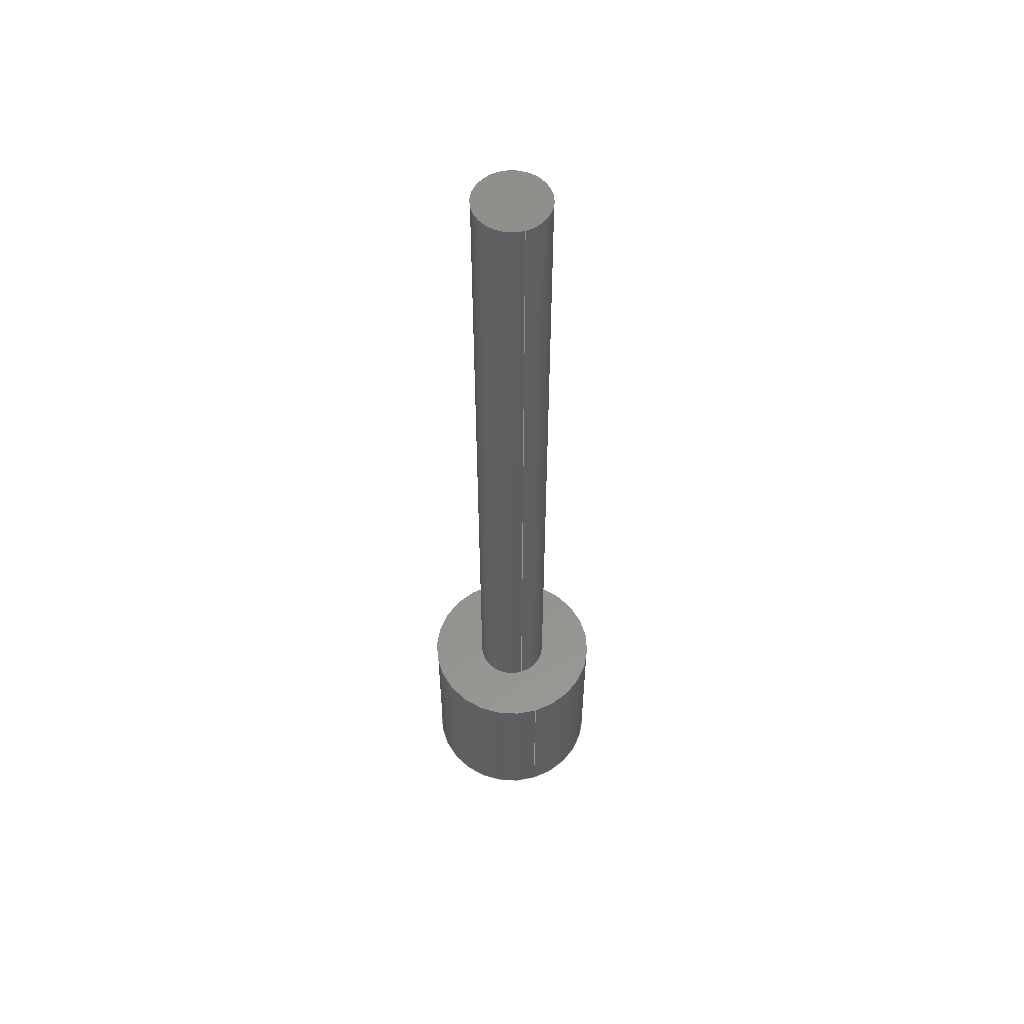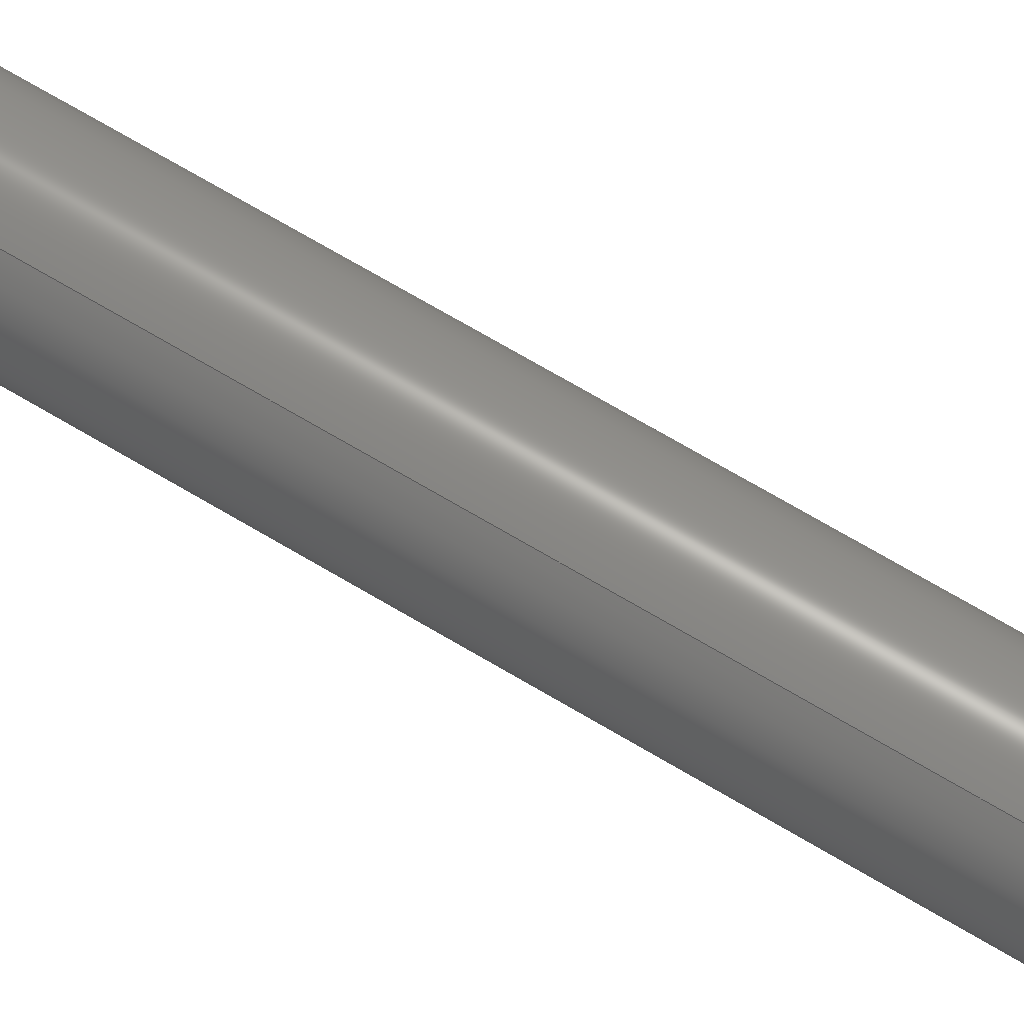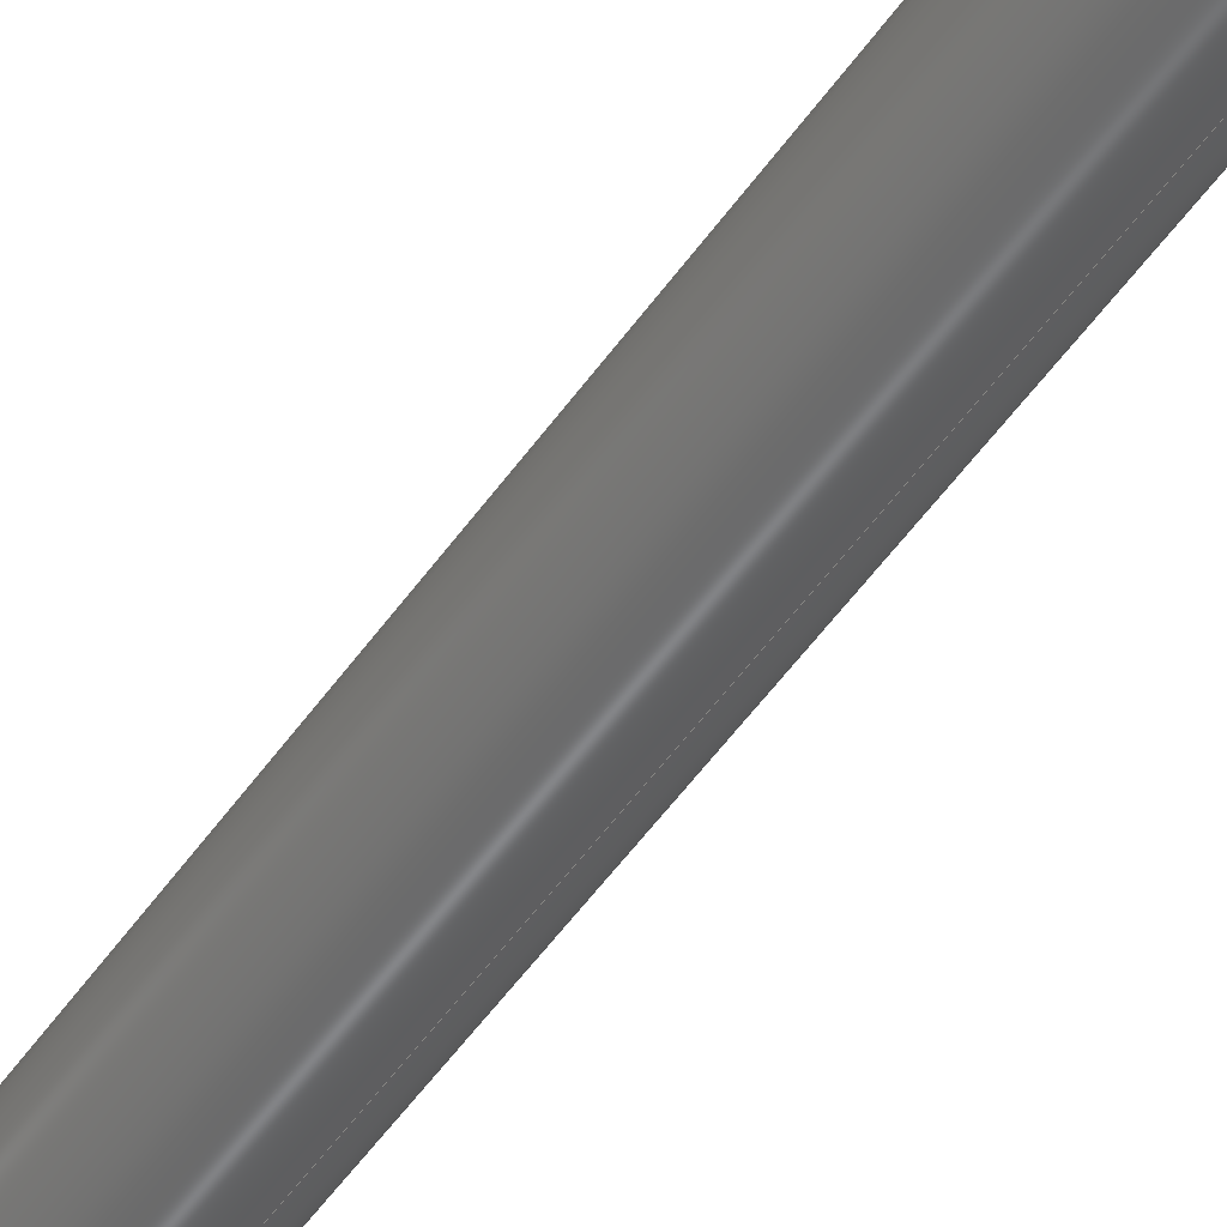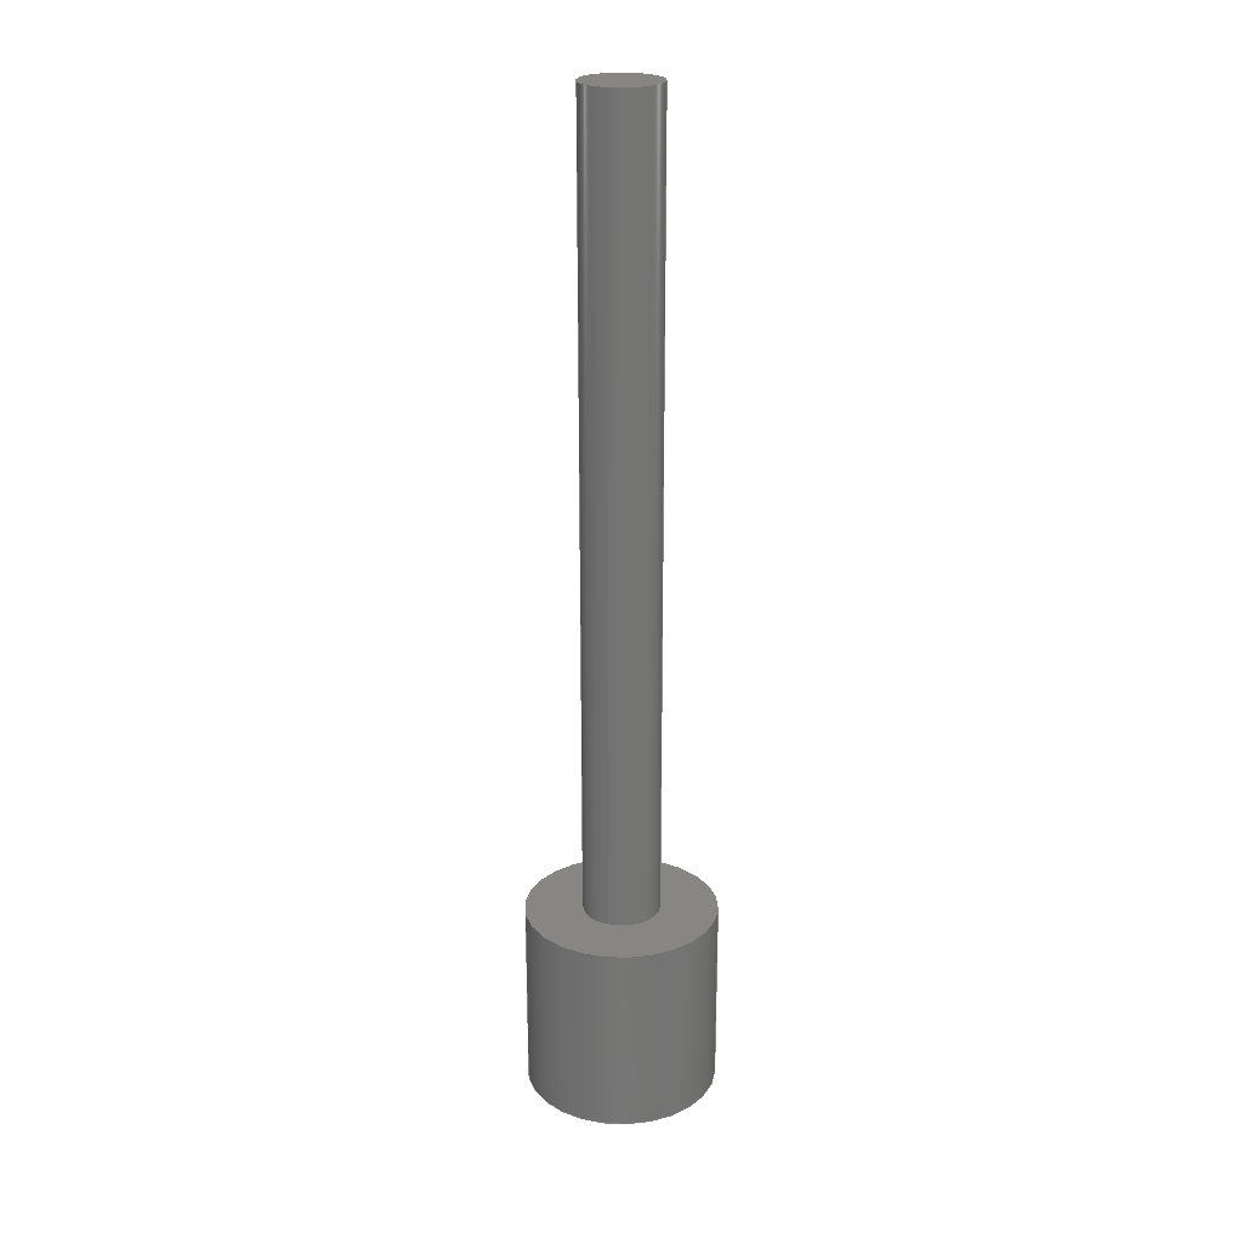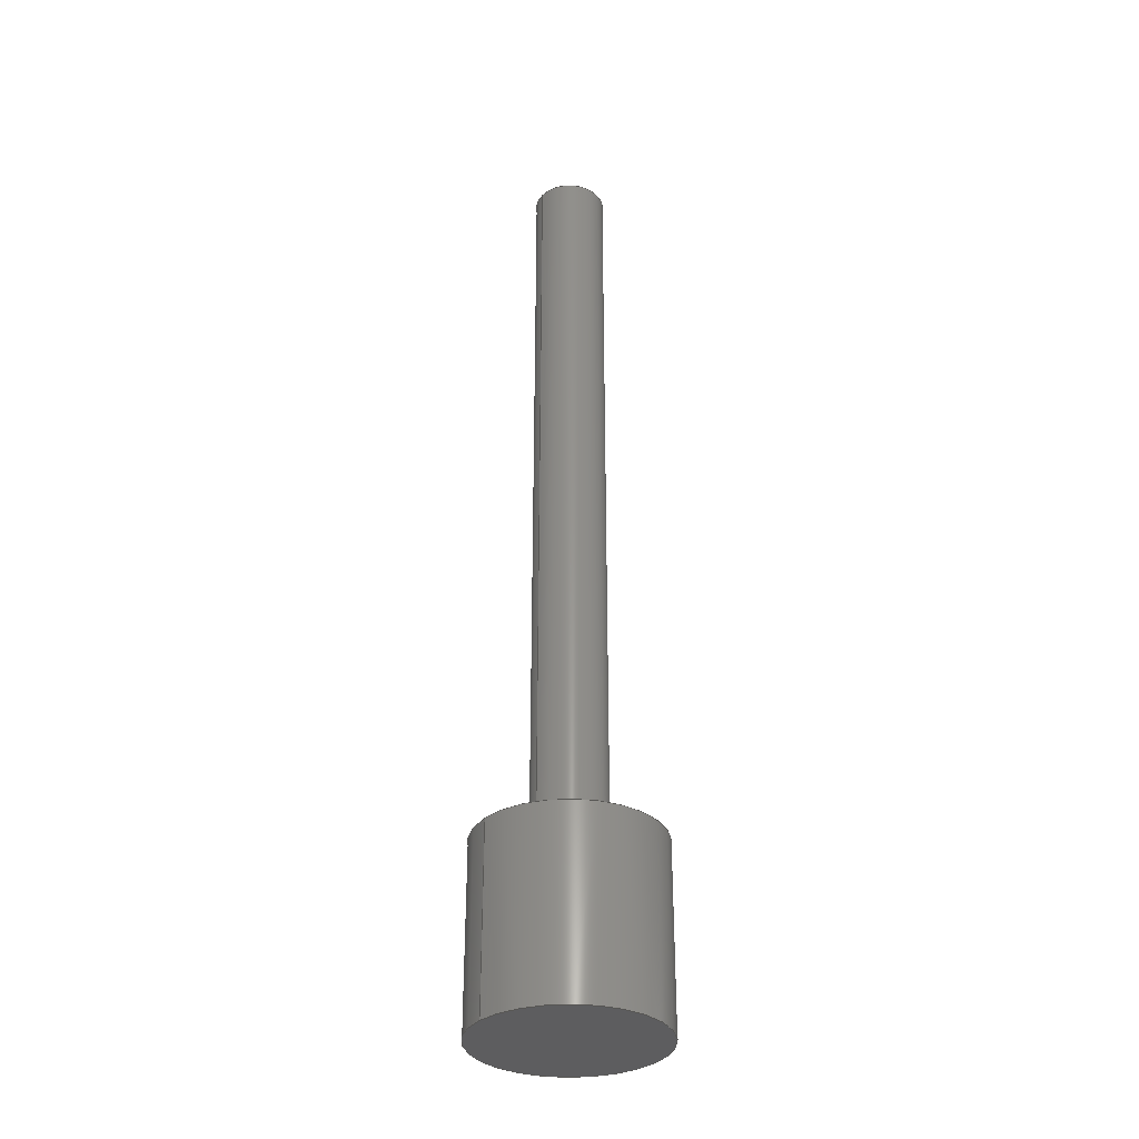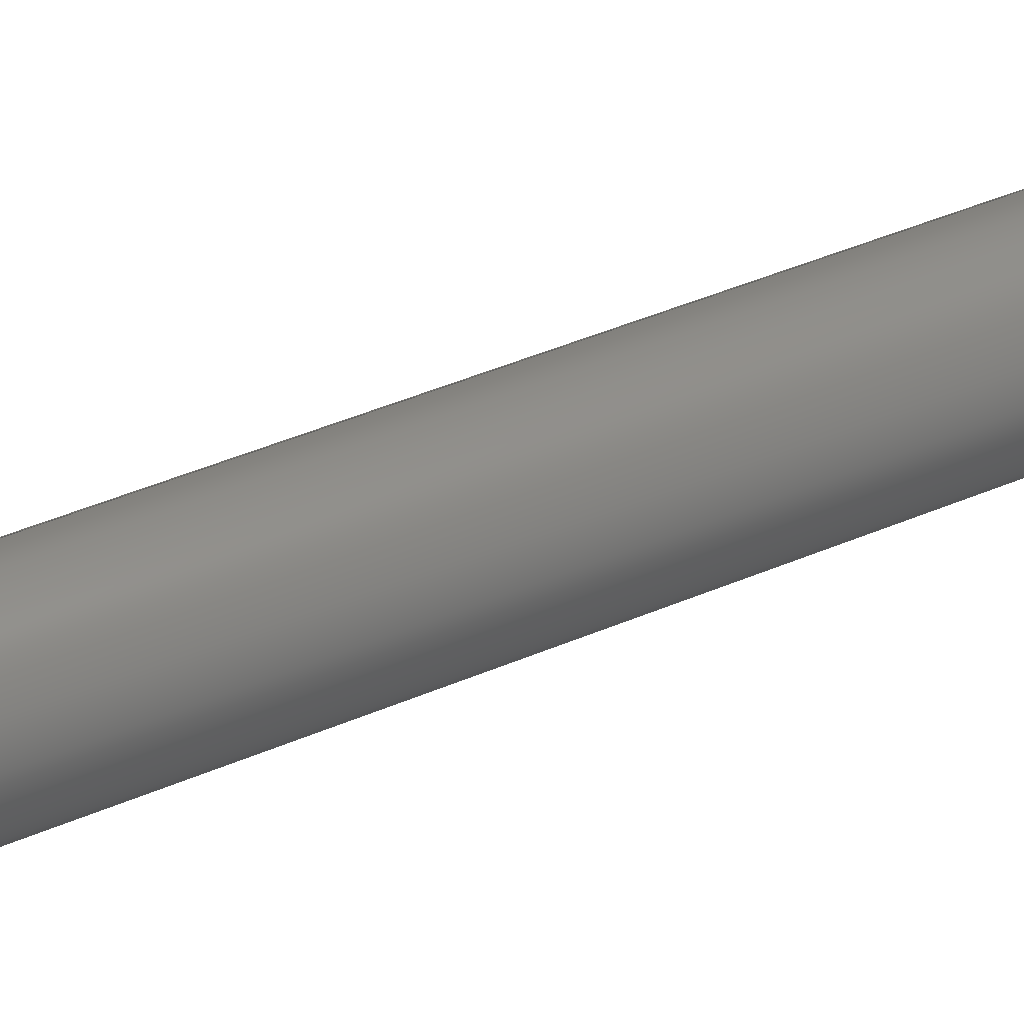
<metadata>
{"format":"step","ext":"stp","renderer":"f3d","projection":"perspective","resolution":1024,"background":"white","views":[{"elev":55.6,"azim":10.9,"up":"+Z"},{"elev":66.5,"azim":-58.6,"up":"+Y"},{"elev":-52.3,"azim":-34.0,"up":"+Y"},{"elev":22.8,"azim":-57.9,"up":"+Z"},{"elev":-32.7,"azim":82.4,"up":"+Z"},{"elev":35.0,"azim":58.6,"up":"+Y"}]}
</metadata>
<code>
ISO-10303-21;
DATA;
#1=PRODUCT('SP02_ALPHA_SEPA_TIGE_RESSORT','','',(#180)) ;
#2=APPLICATION_CONTEXT('configuration controlled 3D design of mechanical parts and assemblies') ;
#3=PRODUCT_DEFINITION('',' ',#188,#147) ;
#4=SECURITY_CLASSIFICATION(' ',' ',#5) ;
#5=SECURITY_CLASSIFICATION_LEVEL('unclassified') ;
#6=CARTESIAN_POINT(' ',(0,0,0)) ;
#7=CARTESIAN_POINT('Axis2P3D Location',(0,0,26)) ;
#8=CARTESIAN_POINT('Line Origine',(2.397,-4.388,5)) ;
#9=CARTESIAN_POINT('Vertex',(2.397,-4.388,0)) ;
#10=CARTESIAN_POINT('Vertex',(2.397,-4.388,10)) ;
#11=CARTESIAN_POINT('Axis2P3D Location',(0,0,10)) ;
#12=CARTESIAN_POINT('Vertex',(-2.397,4.388,10)) ;
#13=CARTESIAN_POINT('Line Origine',(-2.397,4.388,5)) ;
#14=CARTESIAN_POINT('Vertex',(-2.397,4.388,0)) ;
#15=CARTESIAN_POINT('Axis2P3D Location',(0,0,0)) ;
#16=CARTESIAN_POINT('Axis2P3D Location',(0,0,10)) ;
#17=CARTESIAN_POINT('Axis2P3D Location',(0,0,0)) ;
#18=CARTESIAN_POINT('Axis2P3D Location',(0,0,26)) ;
#19=CARTESIAN_POINT('Line Origine',(0.9589,-1.755,31)) ;
#20=CARTESIAN_POINT('Vertex',(0.9589,-1.755,10)) ;
#21=CARTESIAN_POINT('Vertex',(0.9589,-1.755,52)) ;
#22=CARTESIAN_POINT('Axis2P3D Location',(0,0,52)) ;
#23=CARTESIAN_POINT('Vertex',(-0.9589,1.755,52)) ;
#24=CARTESIAN_POINT('Line Origine',(-0.9589,1.755,31)) ;
#25=CARTESIAN_POINT('Vertex',(-0.9589,1.755,10)) ;
#26=CARTESIAN_POINT('Axis2P3D Location',(0,0,10)) ;
#27=CARTESIAN_POINT('Axis2P3D Location',(0,0,52)) ;
#28=CARTESIAN_POINT('Axis2P3D Location',(0,0,10)) ;
#29=CARTESIAN_POINT('Axis2P3D Location',(0,0,0)) ;
#30=CARTESIAN_POINT('Axis2P3D Location',(0,5,10)) ;
#31=CARTESIAN_POINT('Axis2P3D Location',(0,2,52)) ;
#32=DIRECTION('Axis2P3D Direction',(0,0,1)) ;
#33=DIRECTION('Axis2P3D XDirection',(-0.4794,0.8776,0)) ;
#34=DIRECTION('Vector Direction',(0,0,1)) ;
#35=DIRECTION('Axis2P3D Direction',(0,0,1)) ;
#36=DIRECTION('Vector Direction',(0,0,1)) ;
#37=DIRECTION('Axis2P3D Direction',(0,0,1)) ;
#38=DIRECTION('Axis2P3D Direction',(0,0,1)) ;
#39=DIRECTION('Axis2P3D Direction',(0,0,1)) ;
#40=DIRECTION('Axis2P3D Direction',(0,0,1)) ;
#41=DIRECTION('Axis2P3D XDirection',(-0.4794,0.8776,0)) ;
#42=DIRECTION('Vector Direction',(0,0,1)) ;
#43=DIRECTION('Axis2P3D Direction',(0,0,1)) ;
#44=DIRECTION('Vector Direction',(0,0,1)) ;
#45=DIRECTION('Axis2P3D Direction',(0,0,1)) ;
#46=DIRECTION('Axis2P3D Direction',(0,0,1)) ;
#47=DIRECTION('Axis2P3D Direction',(0,0,1)) ;
#48=DIRECTION('Axis2P3D Direction',(0,0,1)) ;
#49=DIRECTION('Axis2P3D XDirection',(1,0,0)) ;
#50=DIRECTION('Axis2P3D Direction',(0,0,1)) ;
#51=DIRECTION('Axis2P3D XDirection',(1,0,0)) ;
#52=DIRECTION('Axis2P3D Direction',(0,0,1)) ;
#53=DIRECTION('Axis2P3D XDirection',(1,0,0)) ;
#54=AXIS2_PLACEMENT_3D(' ',#6,$,$) ;
#55=AXIS2_PLACEMENT_3D('Cylinder Axis2P3D',#7,#32,#33) ;
#56=AXIS2_PLACEMENT_3D('Circle Axis2P3D',#11,#35,$) ;
#57=AXIS2_PLACEMENT_3D('Circle Axis2P3D',#15,#37,$) ;
#58=AXIS2_PLACEMENT_3D('Circle Axis2P3D',#16,#38,$) ;
#59=AXIS2_PLACEMENT_3D('Circle Axis2P3D',#17,#39,$) ;
#60=AXIS2_PLACEMENT_3D('Cylinder Axis2P3D',#18,#40,#41) ;
#61=AXIS2_PLACEMENT_3D('Circle Axis2P3D',#22,#43,$) ;
#62=AXIS2_PLACEMENT_3D('Circle Axis2P3D',#26,#45,$) ;
#63=AXIS2_PLACEMENT_3D('Circle Axis2P3D',#27,#46,$) ;
#64=AXIS2_PLACEMENT_3D('Circle Axis2P3D',#28,#47,$) ;
#65=AXIS2_PLACEMENT_3D('Plane Axis2P3D',#29,#48,#49) ;
#66=AXIS2_PLACEMENT_3D('Plane Axis2P3D',#30,#50,#51) ;
#67=AXIS2_PLACEMENT_3D('Plane Axis2P3D',#31,#52,#53) ;
#68=PRODUCT_DEFINITION_SHAPE(' ',' ',#3) ;
#69=APPROVAL_PERSON_ORGANIZATION(#70,#73,#75) ;
#70=PERSON_AND_ORGANIZATION(#71,#72) ;
#71=PERSON(' ',' ',' ',$,$,$) ;
#72=ORGANIZATION(' ',' ',' ') ;
#73=APPROVAL(#74,' ') ;
#74=APPROVAL_STATUS('not_yet_approved') ;
#75=APPROVAL_ROLE('APPROVER') ;
#76=DATE_AND_TIME(#121,#77) ;
#77=LOCAL_TIME(19,19,3,#78) ;
#78=COORDINATED_UNIVERSAL_TIME_OFFSET(0,0,.AHEAD.) ;
#79=ORIENTED_EDGE('',*,*,#148,.T.) ;
#80=ORIENTED_EDGE('',*,*,#149,.F.) ;
#81=ORIENTED_EDGE('',*,*,#150,.F.) ;
#82=ORIENTED_EDGE('',*,*,#151,.T.) ;
#83=ORIENTED_EDGE('',*,*,#150,.T.) ;
#84=ORIENTED_EDGE('',*,*,#152,.F.) ;
#85=ORIENTED_EDGE('',*,*,#148,.F.) ;
#86=ORIENTED_EDGE('',*,*,#153,.T.) ;
#87=ORIENTED_EDGE('',*,*,#154,.T.) ;
#88=ORIENTED_EDGE('',*,*,#155,.F.) ;
#89=ORIENTED_EDGE('',*,*,#156,.F.) ;
#90=ORIENTED_EDGE('',*,*,#157,.T.) ;
#91=ORIENTED_EDGE('',*,*,#156,.T.) ;
#92=ORIENTED_EDGE('',*,*,#158,.F.) ;
#93=ORIENTED_EDGE('',*,*,#154,.F.) ;
#94=ORIENTED_EDGE('',*,*,#159,.T.) ;
#95=ORIENTED_EDGE('',*,*,#153,.F.) ;
#96=ORIENTED_EDGE('',*,*,#151,.F.) ;
#97=ORIENTED_EDGE('',*,*,#152,.T.) ;
#98=ORIENTED_EDGE('',*,*,#149,.T.) ;
#99=ORIENTED_EDGE('',*,*,#157,.F.) ;
#100=ORIENTED_EDGE('',*,*,#159,.F.) ;
#101=ORIENTED_EDGE('',*,*,#158,.T.) ;
#102=ORIENTED_EDGE('',*,*,#155,.T.) ;
#103=FACE_BOUND('',#166,.T.) ;
#104=CLOSED_SHELL('Closed Shell',(#111,#112,#113,#114,#115,#116,#117)) ;
#105=VECTOR('Line Direction',#34,1) ;
#106=VECTOR('Line Direction',#36,1) ;
#107=VECTOR('Line Direction',#42,1) ;
#108=VECTOR('Line Direction',#44,1) ;
#109=ADVANCED_BREP_SHAPE_REPRESENTATION('NONE',(#120),#202) ;
#110=SHAPE_REPRESENTATION(' ',(#54),#202) ;
#111=ADVANCED_FACE('Corps principal',(#168),#145,.T.) ;
#112=ADVANCED_FACE('Corps principal',(#169),#145,.T.) ;
#113=ADVANCED_FACE('Corps principal',(#170),#146,.T.) ;
#114=ADVANCED_FACE('Corps principal',(#171),#146,.T.) ;
#115=ADVANCED_FACE('Corps principal',(#172),#182,.F.) ;
#116=ADVANCED_FACE('Corps principal',(#173,#103),#183,.T.) ;
#117=ADVANCED_FACE('Corps principal',(#174),#184,.T.) ;
#118=APPLICATION_PROTOCOL_DEFINITION('international standard','config_control_design',1994,#2) ;
#119=APPROVAL_DATE_TIME(#76,#73) ;
#120=MANIFOLD_SOLID_BREP('Corps principal',#104) ;
#121=CALENDAR_DATE(2025,30,6) ;
#122=CC_DESIGN_APPROVAL(#73,(#4,#188,#3)) ;
#123=CC_DESIGN_DATE_AND_TIME_ASSIGNMENT(#76,#125,(#4)) ;
#124=CC_DESIGN_DATE_AND_TIME_ASSIGNMENT(#76,#126,(#3)) ;
#125=DATE_TIME_ROLE('classification_date') ;
#126=DATE_TIME_ROLE('creation_date') ;
#127=CC_DESIGN_PERSON_AND_ORGANIZATION_ASSIGNMENT(#70,#131,(#4)) ;
#128=CC_DESIGN_PERSON_AND_ORGANIZATION_ASSIGNMENT(#70,#132,(#188)) ;
#129=CC_DESIGN_PERSON_AND_ORGANIZATION_ASSIGNMENT(#70,#133,(#188,#3)) ;
#130=CC_DESIGN_PERSON_AND_ORGANIZATION_ASSIGNMENT(#70,#134,(#1)) ;
#131=PERSON_AND_ORGANIZATION_ROLE('classification_officer') ;
#132=PERSON_AND_ORGANIZATION_ROLE('design_supplier') ;
#133=PERSON_AND_ORGANIZATION_ROLE('creator') ;
#134=PERSON_AND_ORGANIZATION_ROLE('design_owner') ;
#135=CC_DESIGN_SECURITY_CLASSIFICATION(#4,(#188)) ;
#136=CIRCLE('generated circle',#56,5) ;
#137=CIRCLE('generated circle',#57,5) ;
#138=CIRCLE('generated circle',#58,5) ;
#139=CIRCLE('generated circle',#59,5) ;
#140=CIRCLE('generated circle',#61,2) ;
#141=CIRCLE('generated circle',#62,2) ;
#142=CIRCLE('generated circle',#63,2) ;
#143=CIRCLE('generated circle',#64,2) ;
#144=SHAPE_REPRESENTATION_RELATIONSHIP(' ',' ',#110,#109) ;
#145=CYLINDRICAL_SURFACE('generated cylinder',#55,5) ;
#146=CYLINDRICAL_SURFACE('generated cylinder',#60,2) ;
#147=DESIGN_CONTEXT(' ',#2,'design') ;
#148=EDGE_CURVE('',#191,#192,#176,.T.) ;
#149=EDGE_CURVE('',#193,#192,#136,.T.) ;
#150=EDGE_CURVE('',#194,#193,#177,.T.) ;
#151=EDGE_CURVE('',#194,#191,#137,.T.) ;
#152=EDGE_CURVE('',#192,#193,#138,.T.) ;
#153=EDGE_CURVE('',#191,#194,#139,.T.) ;
#154=EDGE_CURVE('',#195,#196,#178,.T.) ;
#155=EDGE_CURVE('',#197,#196,#140,.T.) ;
#156=EDGE_CURVE('',#198,#197,#179,.T.) ;
#157=EDGE_CURVE('',#198,#195,#141,.T.) ;
#158=EDGE_CURVE('',#196,#197,#142,.T.) ;
#159=EDGE_CURVE('',#195,#198,#143,.T.) ;
#160=EDGE_LOOP('',(#79,#80,#81,#82)) ;
#161=EDGE_LOOP('',(#83,#84,#85,#86)) ;
#162=EDGE_LOOP('',(#87,#88,#89,#90)) ;
#163=EDGE_LOOP('',(#91,#92,#93,#94)) ;
#164=EDGE_LOOP('',(#95,#96)) ;
#165=EDGE_LOOP('',(#97,#98)) ;
#166=EDGE_LOOP('',(#99,#100)) ;
#167=EDGE_LOOP('',(#101,#102)) ;
#168=FACE_OUTER_BOUND('',#160,.T.) ;
#169=FACE_OUTER_BOUND('',#161,.T.) ;
#170=FACE_OUTER_BOUND('',#162,.T.) ;
#171=FACE_OUTER_BOUND('',#163,.T.) ;
#172=FACE_OUTER_BOUND('',#164,.T.) ;
#173=FACE_OUTER_BOUND('',#165,.T.) ;
#174=FACE_OUTER_BOUND('',#167,.T.) ;
#175=UNCERTAINTY_MEASURE_WITH_UNIT(LENGTH_MEASURE(0.005),#199,'distance_accuracy_value','CONFUSED CURVE UNCERTAINTY') ;
#176=LINE('Line',#8,#105) ;
#177=LINE('Line',#13,#106) ;
#178=LINE('Line',#19,#107) ;
#179=LINE('Line',#24,#108) ;
#180=MECHANICAL_CONTEXT(' ',#2,'mechanical') ;
#181=PERSONAL_ADDRESS(' ',' ',' ',' ',' ',' ',' ',' ',' ',' ',' ',' ',(#71),' ') ;
#182=PLANE('Plane',#65) ;
#183=PLANE('Plane',#66) ;
#184=PLANE('Plane',#67) ;
#185=PLANE_ANGLE_MEASURE_WITH_UNIT(PLANE_ANGLE_MEASURE(0.01745),#200) ;
#186=PRODUCT_CATEGORY('part',$) ;
#187=PRODUCT_CATEGORY_RELATIONSHIP(' ',' ',#186,#189) ;
#188=PRODUCT_DEFINITION_FORMATION_WITH_SPECIFIED_SOURCE('',' ',#1,.NOT_KNOWN.) ;
#189=PRODUCT_RELATED_PRODUCT_CATEGORY('detail',$,(#1)) ;
#190=SHAPE_DEFINITION_REPRESENTATION(#68,#110) ;
#191=VERTEX_POINT('',#9) ;
#192=VERTEX_POINT('',#10) ;
#193=VERTEX_POINT('',#12) ;
#194=VERTEX_POINT('',#14) ;
#195=VERTEX_POINT('',#20) ;
#196=VERTEX_POINT('',#21) ;
#197=VERTEX_POINT('',#23) ;
#198=VERTEX_POINT('',#25) ;
#199=(LENGTH_UNIT()NAMED_UNIT(*)SI_UNIT(.MILLI.,.METRE.)) ;
#200=(NAMED_UNIT(*)PLANE_ANGLE_UNIT()SI_UNIT($,.RADIAN.)) ;
#201=(NAMED_UNIT(*)SI_UNIT($,.STERADIAN.)SOLID_ANGLE_UNIT()) ;
#202=(GEOMETRIC_REPRESENTATION_CONTEXT(3)GLOBAL_UNCERTAINTY_ASSIGNED_CONTEXT((#175))GLOBAL_UNIT_ASSIGNED_CONTEXT((#199,#200,#201))REPRESENTATION_CONTEXT(' ',' ')) ;
ENDSEC;
END-ISO-10303-21;

</code>
